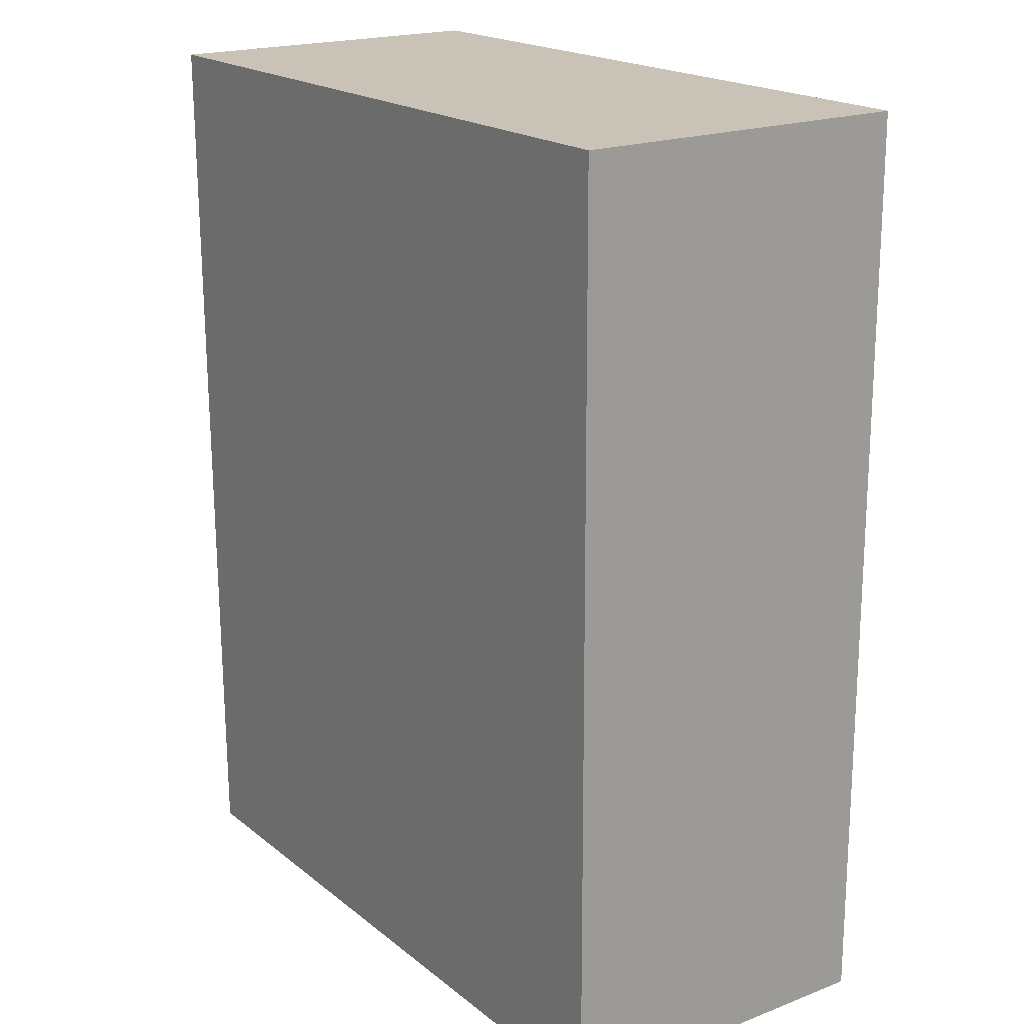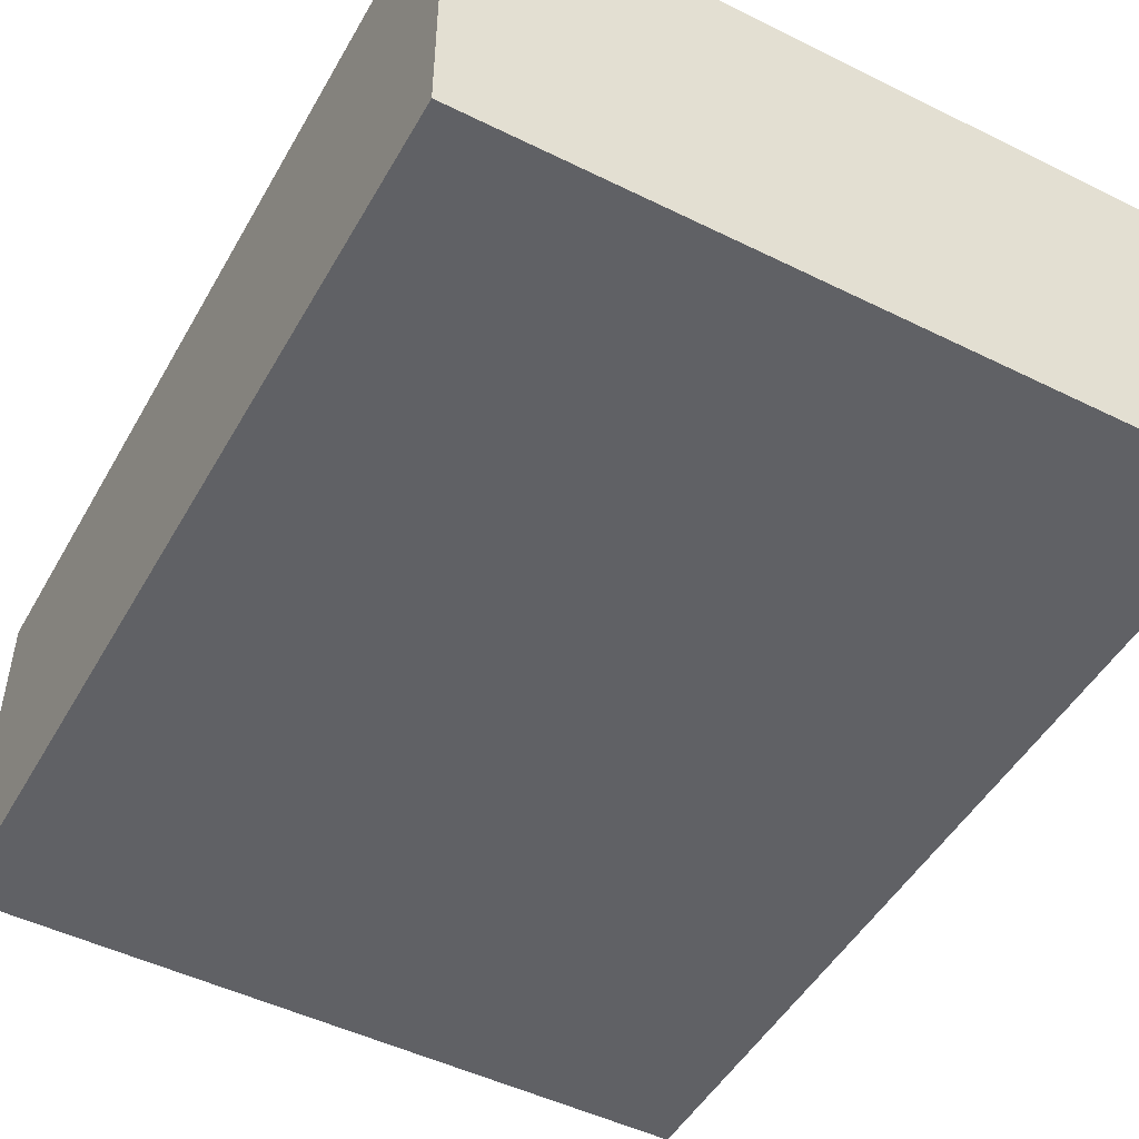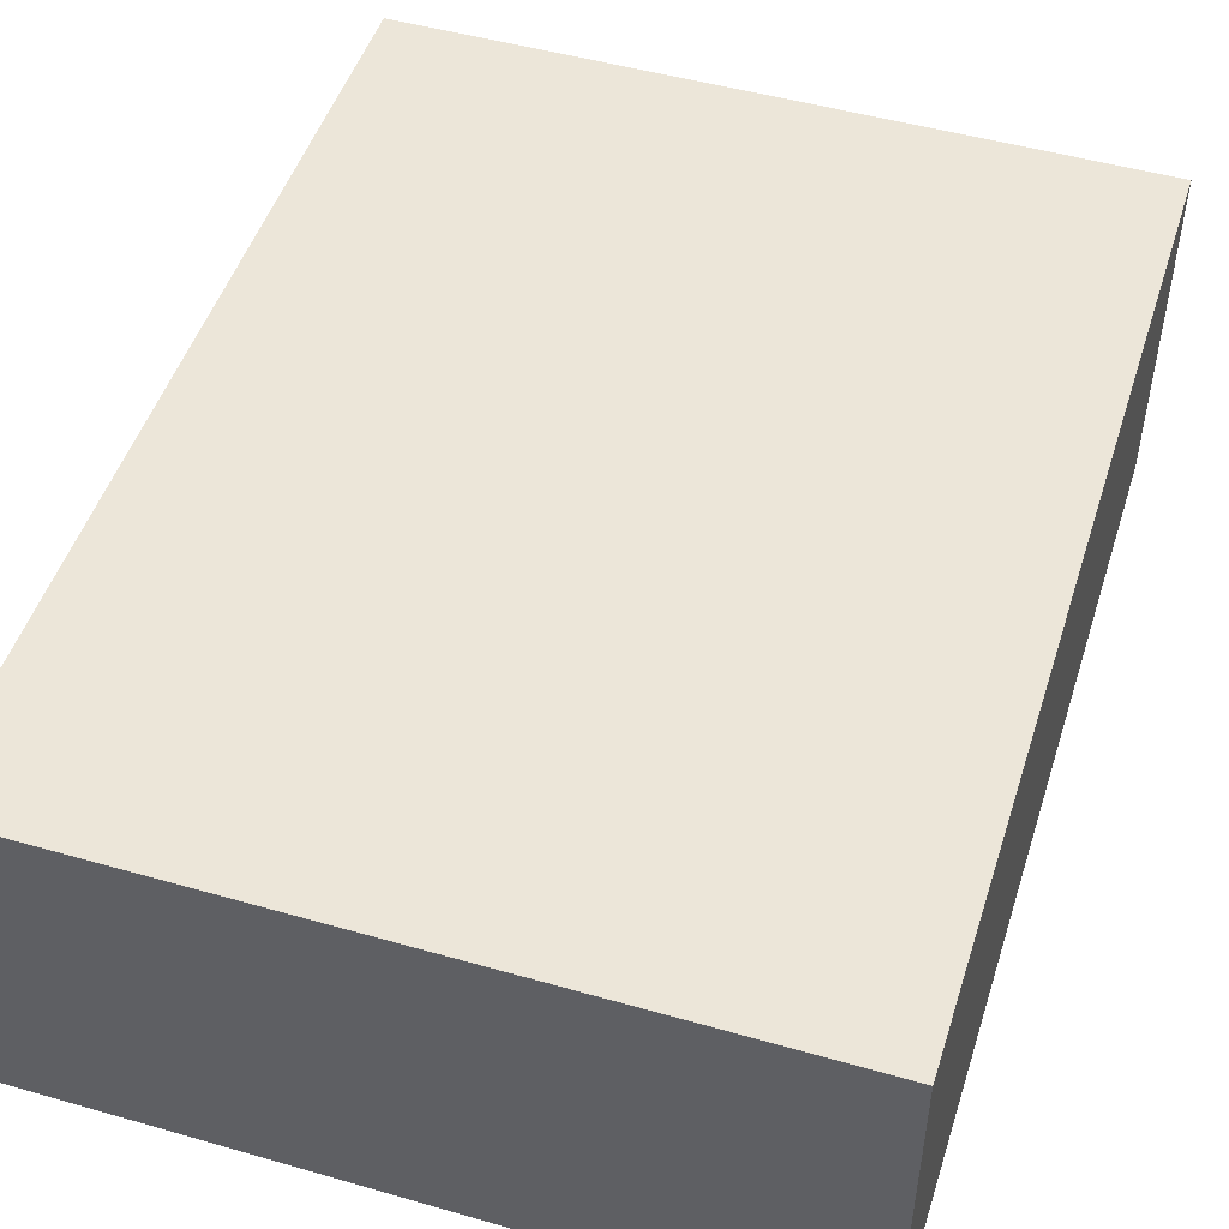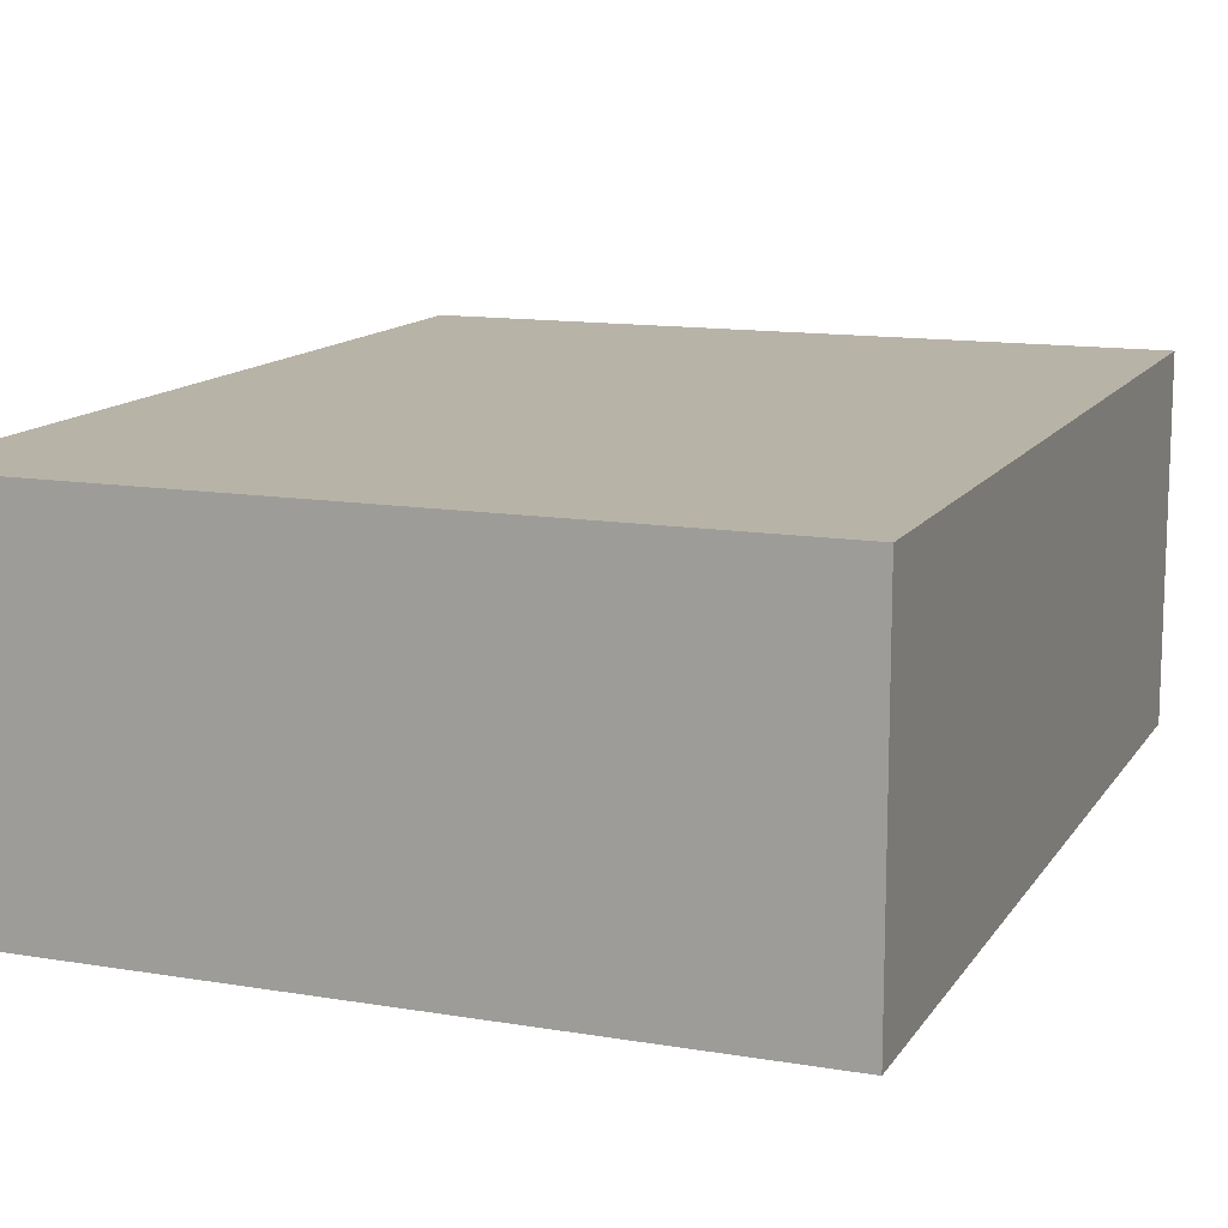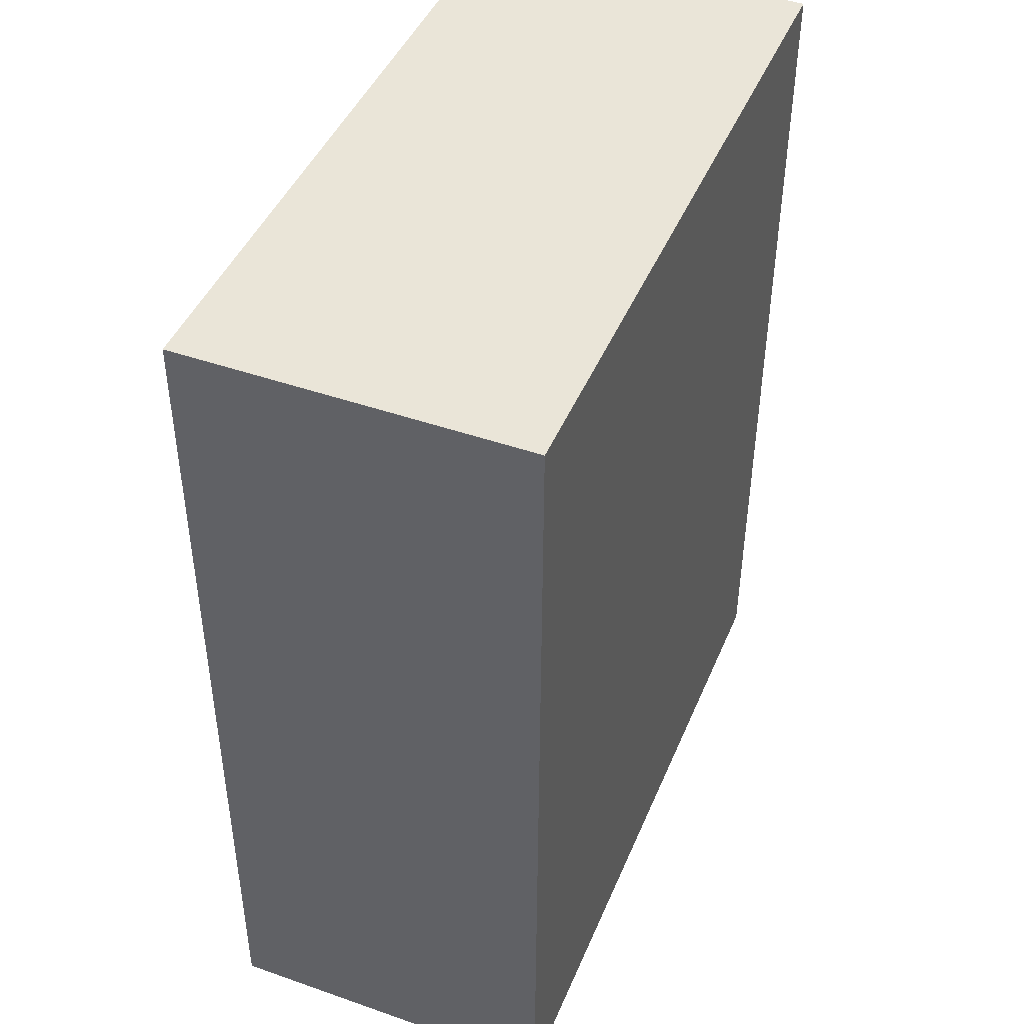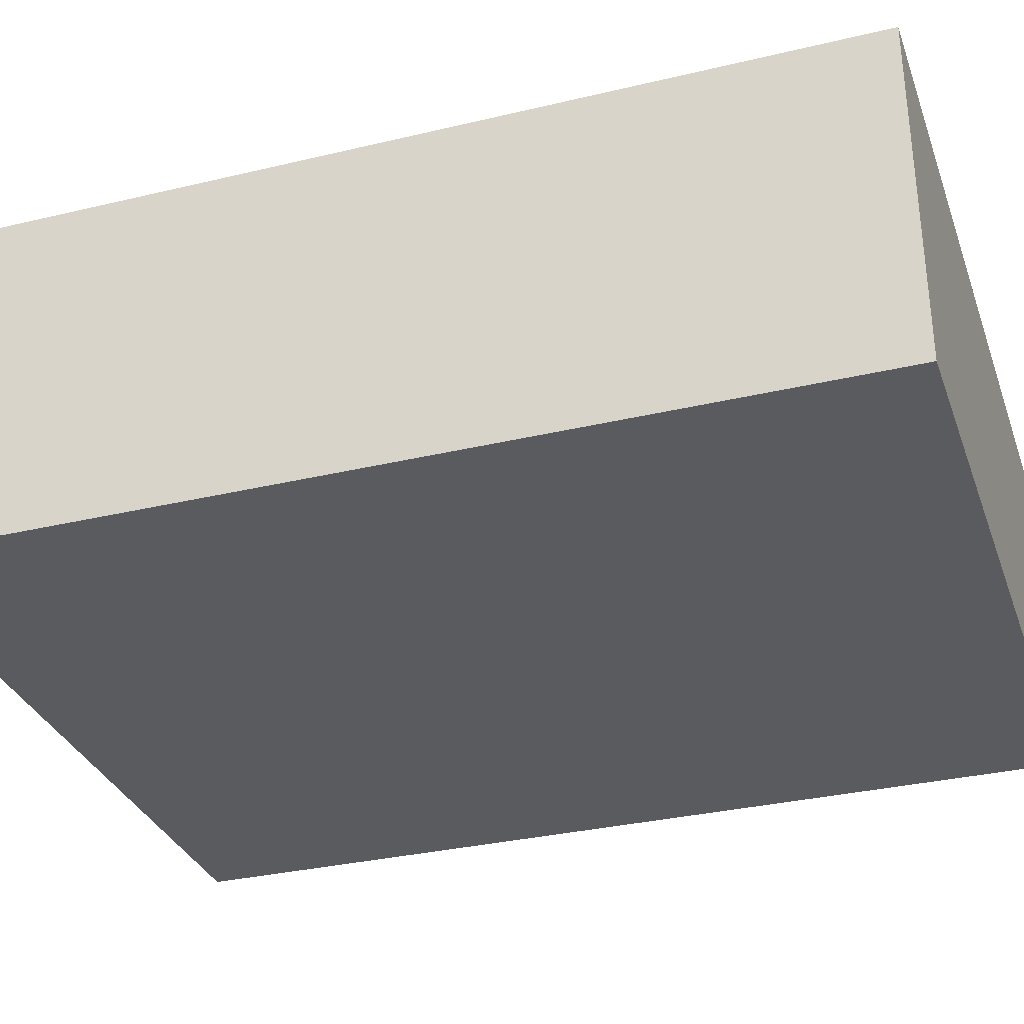
<metadata>
{"format":"obj","ext":"obj","renderer":"f3d","projection":"perspective","resolution":1024,"background":"white","views":[{"elev":19.8,"azim":54.9,"up":"+Y"},{"elev":-49.0,"azim":151.6,"up":"+Z"},{"elev":49.2,"azim":-162.1,"up":"+Z"},{"elev":12.9,"azim":-158.6,"up":"+Z"},{"elev":45.2,"azim":112.0,"up":"+Y"},{"elev":-32.4,"azim":-71.3,"up":"+Z"}]}
</metadata>
<code>
o bone_palm_left_bone_palm
v -30.83 109.8 35.78
v -30.83 109.8 1.155
v 41.34 110.2 1.155
v 41.34 110.2 35.78
v 41.85 17.83 1.155
v 41.85 17.83 35.78
v -30.32 17.43 1.155
v -30.32 17.43 35.78
f 1 3 2
f 1 4 3
f 5 4 6
f 5 3 4
f 7 5 8
f 8 5 6
f 2 7 1
f 1 7 8
f 1 8 4
f 4 8 6
f 2 5 7
f 2 3 5

</code>
